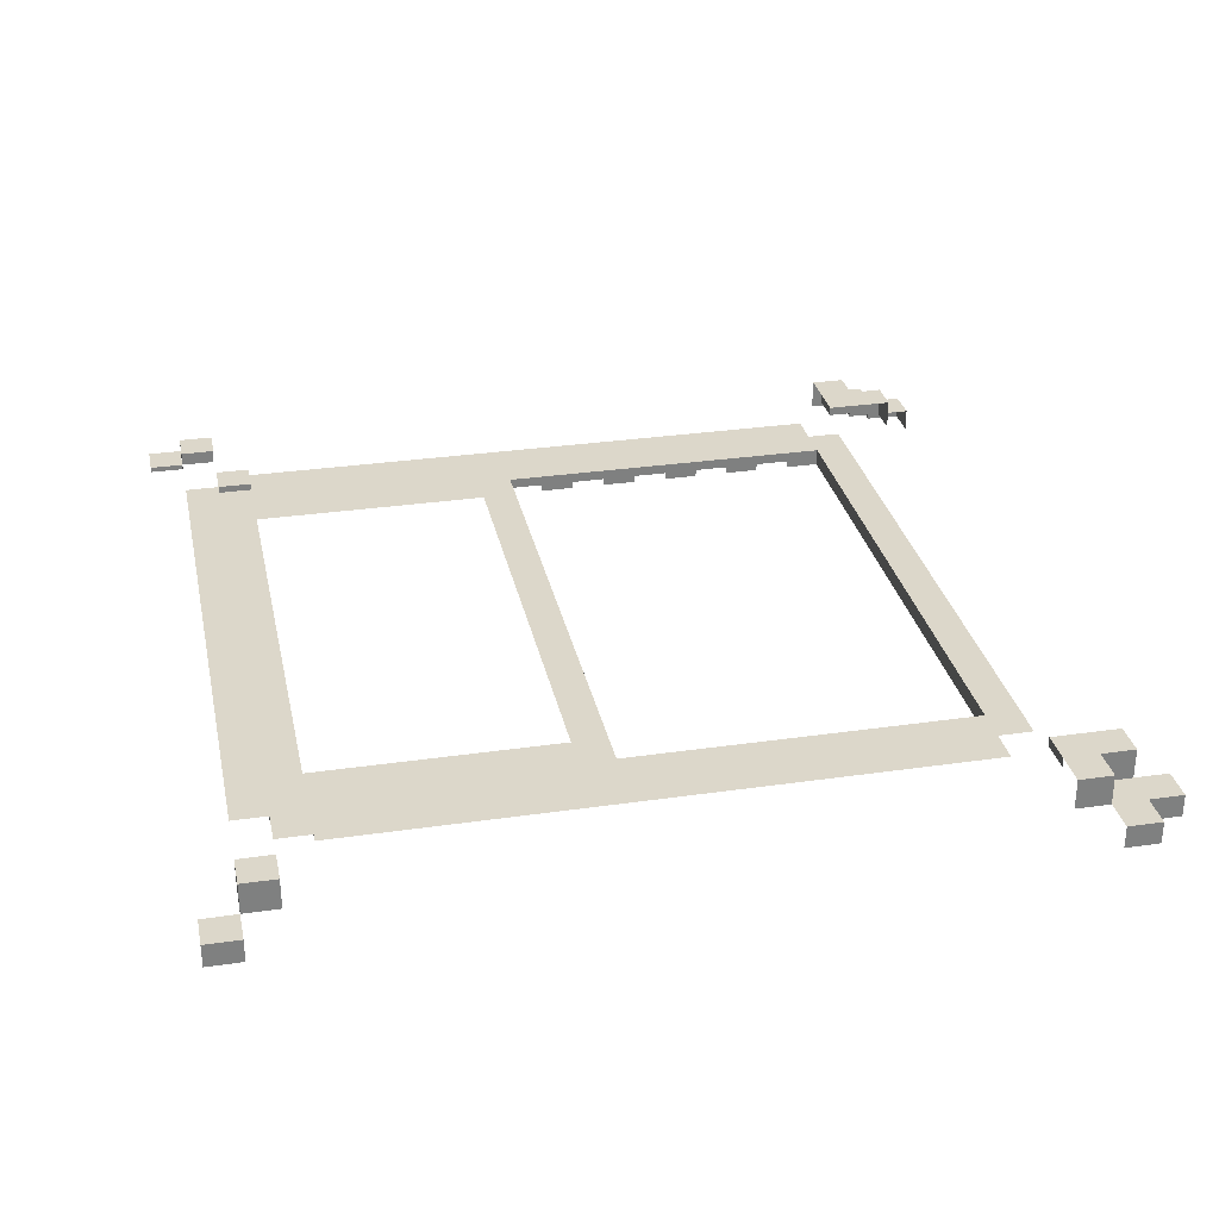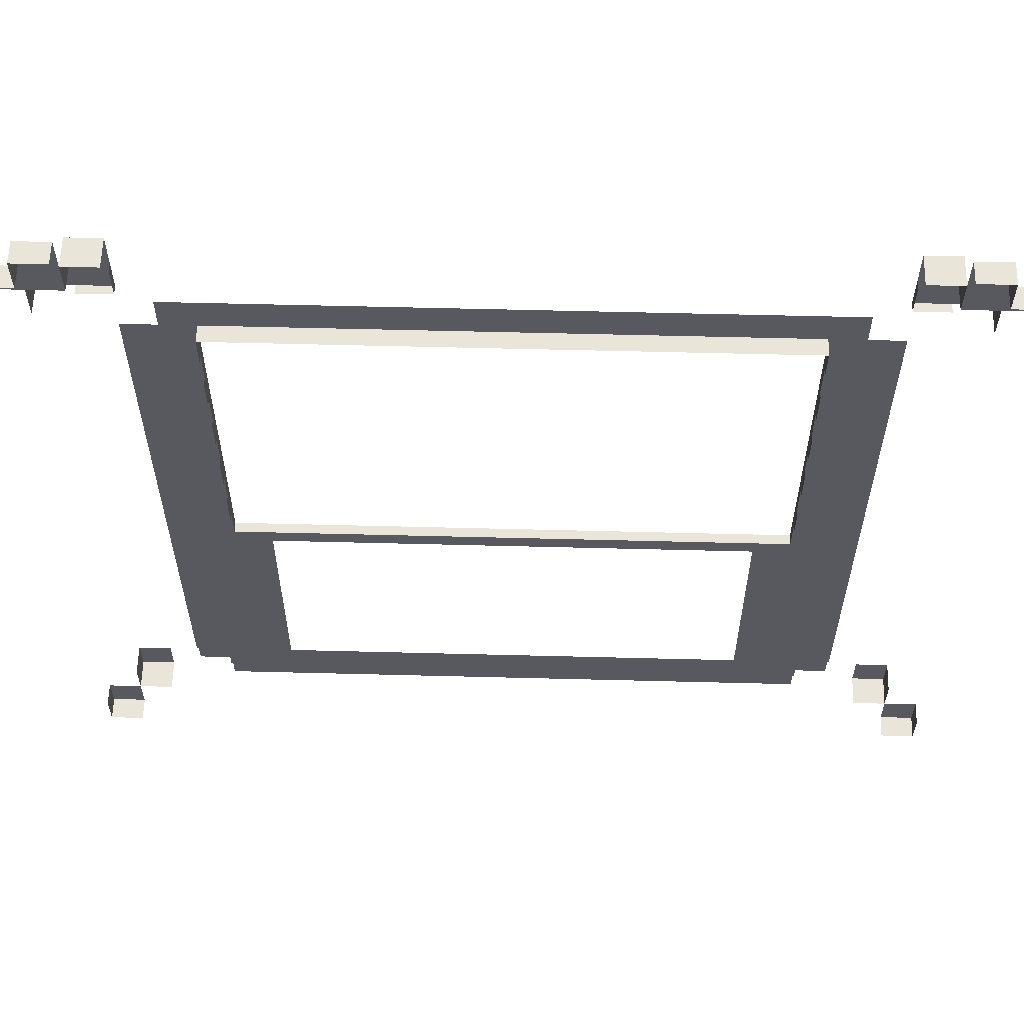
<metadata>
{"format":"obj","ext":"obj","renderer":"f3d","projection":"perspective","resolution":1024,"background":"white","views":[{"elev":30.4,"azim":-101.9,"up":"+Y"},{"elev":59.7,"azim":1.5,"up":"+Z"}]}
</metadata>
<code>
o logo_696A6A
v -0.3824 0.04497 0.3529
v -0.3824 0.04497 -0.3235
v -0.3529 0.04497 0.3529
v -0.3529 0.04497 -0.2941
v -0.3529 0.04497 -0.3235
v -0.2941 0.04497 0.3529
v 0.2941 0.04497 0.3529
v 0.3235 0.04497 -0.3235
v 0.3529 0.04497 0.3529
v 0.3529 0.04497 0.3235
v 0.3529 0.04497 -0.3235
v 0.3529 0.04497 -0.3529
v 0.3824 0.04497 0.3235
v 0.3824 0.04497 -0.3235
v 0.3824 0.04497 -0.3529
v -0.3824 0.02564 0.3529
v -0.3824 0.02564 0.3235
v -0.3824 0.02564 -0.3235
v -0.3824 0.02564 -0.3529
v -0.3529 0.02564 0.3824
v -0.3529 0.02564 0.3529
v -0.3529 0.02564 -0.3529
v -0.3235 0.02564 0.3824
v 0.3235 0.02564 0.3824
v 0.3529 0.02564 0.3824
v 0.3529 0.02564 0.3529
v 0.3529 0.02564 -0.3529
v 0.3824 0.02564 0.3529
v 0.3824 0.02564 0.3235
v 0.3824 0.02564 -0.3235
v 0.3824 0.02564 -0.3529
v -0.3824 0.04497 0.3235
v -0.3824 0.04497 -0.3529
v -0.3529 0.04497 0.3824
v -0.3529 0.04497 0.3235
v -0.3529 0.04497 0.2941
v -0.3529 0.04497 -0.3529
v -0.3235 0.04497 0.3824
v -0.3235 0.04497 0.3529
v -0.3235 0.04497 0.3235
v -0.3235 0.04497 -0.3235
v 0.3235 0.04497 0.3824
v 0.3235 0.04497 0.3529
v 0.3235 0.04497 0.3235
v 0.3529 0.04497 0.3824
v 0.3529 0.04497 0.2941
v 0.3529 0.04497 -0.2941
v 0.3824 0.04497 0.3529
v -0.3529 0.05828 0.3235
v -0.3529 0.05828 0.2941
v -0.3529 0.05828 -0.2941
v -0.3529 0.05828 -0.3235
v -0.3235 0.05828 0.3529
v -0.3235 0.05828 0.3235
v -0.3235 0.05828 -0.3235
v -0.2941 0.05828 0.3529
v 0.2941 0.05828 0.3529
v 0.3235 0.05828 0.3529
v 0.3235 0.05828 0.3235
v 0.3235 0.05828 -0.3235
v 0.3529 0.05828 0.3235
v 0.3529 0.05828 0.2941
v 0.3529 0.05828 -0.2941
v 0.3529 0.05828 -0.3235
v -0.3529 0.0709 0.3235
v -0.3529 0.0709 0.2941
v -0.3529 0.0709 -0.2941
v -0.3529 0.0709 -0.3235
v -0.3235 0.0709 0.3529
v -0.3235 0.0709 0.3235
v -0.3235 0.0709 0.2941
v -0.3235 0.0709 -0.2941
v -0.3235 0.0709 -0.3235
v -0.2941 0.0709 0.3529
v -0.2941 0.0709 0.3235
v -0.2941 0.0709 0.2941
v 0.2941 0.0709 0.3529
v 0.2941 0.0709 0.3235
v 0.2941 0.0709 0.2941
v 0.3235 0.0709 0.3529
v 0.3235 0.0709 0.3235
v 0.3235 0.0709 0.2941
v 0.3235 0.0709 -0.2941
v 0.3235 0.0709 -0.3235
v 0.3529 0.0709 0.3235
v 0.3529 0.0709 0.2941
v 0.3529 0.0709 -0.2941
v 0.3529 0.0709 -0.3235
v -0.3235 0.0632 0.2941
v -0.2941 0.0632 0.3235
v -0.2941 0.0632 0.2941
v -0.2941 0.0632 -0.2647
v -0.2941 0.0632 -0.2941
v -0.2647 0.0632 -0.2647
v -0.2647 0.0632 -0.2941
v -0.2647 0.0632 -0.3235
v -0.2353 0.0632 -0.2941
v -0.2353 0.0632 -0.3235
v -0.2059 0.0632 -0.2941
v -0.2059 0.0632 -0.3235
v -0.1765 0.0632 -0.2941
v -0.1765 0.0632 -0.3235
v -0.1471 0.0632 -0.2941
v -0.1471 0.0632 -0.3235
v -0.1176 0.0632 -0.2941
v -0.1176 0.0632 -0.3235
v -0.08823 0.0632 -0.2941
v -0.08823 0.0632 -0.3235
v -0.05882 0.0632 -0.2941
v -0.05882 0.0632 -0.3235
v -0.02941 0.0632 -0.2941
v -0.02941 0.0632 -0.3235
v 0 0.0632 -0.2941
v 0 0.0632 -0.3235
v 0.02941 0.0632 -0.2941
v 0.02941 0.0632 -0.3235
v 0.05882 0.0632 -0.2941
v 0.05882 0.0632 -0.3235
v 0.08823 0.0632 -0.2941
v 0.08823 0.0632 -0.3235
v 0.1176 0.0632 -0.2941
v 0.1176 0.0632 -0.3235
v 0.1471 0.0632 -0.2941
v 0.1471 0.0632 -0.3235
v 0.1765 0.0632 -0.2941
v 0.1765 0.0632 -0.3235
v 0.2059 0.0632 -0.2941
v 0.2059 0.0632 -0.3235
v 0.2353 0.0632 -0.2941
v 0.2353 0.0632 -0.3235
v 0.2647 0.0632 -0.2647
v 0.2647 0.0632 -0.2941
v 0.2647 0.0632 -0.3235
v 0.2941 0.0632 0.3235
v 0.2941 0.0632 0.2941
v 0.2941 0.0632 -0.2647
v 0.2941 0.0632 -0.2941
v 0.3235 0.0632 0.2941
v -0.2941 0.05731 0.2647
v -0.2941 0.05731 0.2353
v -0.2941 0.05731 0.2059
v -0.2941 0.05731 0.1765
v -0.2941 0.05731 0.1471
v -0.2941 0.05731 0.1176
v -0.2941 0.05731 0.08823
v -0.2941 0.05731 0.05882
v -0.2941 0.05731 0.02941
v -0.2941 0.05731 0
v -0.2941 0.05731 -0.02941
v -0.2941 0.05731 -0.05882
v -0.2941 0.05731 -0.08823
v -0.2941 0.05731 -0.1176
v -0.2941 0.05731 -0.1471
v -0.2941 0.05731 -0.1765
v -0.2941 0.05731 -0.2059
v -0.2941 0.05731 -0.2353
v -0.2941 0.05731 -0.2647
v -0.2647 0.05731 0.2941
v -0.2647 0.05731 0.2647
v -0.2647 0.05731 0.2353
v -0.2647 0.05731 0.2059
v -0.2647 0.05731 0.1765
v -0.2647 0.05731 0.1471
v -0.2647 0.05731 0.1176
v -0.2647 0.05731 0.08823
v -0.2647 0.05731 0.05882
v -0.2647 0.05731 0.02941
v -0.2647 0.05731 0
v -0.2647 0.05731 -0.02941
v -0.2647 0.05731 -0.05882
v -0.2647 0.05731 -0.08823
v -0.2647 0.05731 -0.1176
v -0.2647 0.05731 -0.1471
v -0.2647 0.05731 -0.1765
v -0.2647 0.05731 -0.2059
v -0.2647 0.05731 -0.2353
v -0.2647 0.05731 -0.2647
v -0.2647 0.05731 -0.2941
v -0.2353 0.05731 0.2941
v -0.2353 0.05731 0.2647
v -0.2353 0.05731 0.2353
v -0.2353 0.05731 0.2059
v -0.2353 0.05731 0.1765
v -0.2353 0.05731 0.1471
v -0.2353 0.05731 0.1176
v -0.2353 0.05731 0.08823
v -0.2353 0.05731 0.05882
v -0.2353 0.05731 0.02941
v -0.2353 0.05731 0
v -0.2353 0.05731 -0.02941
v -0.2353 0.05731 -0.05882
v -0.2353 0.05731 -0.08823
v -0.2353 0.05731 -0.1176
v -0.2353 0.05731 -0.1471
v -0.2353 0.05731 -0.1765
v -0.2353 0.05731 -0.2059
v -0.2353 0.05731 -0.2353
v -0.2353 0.05731 -0.2647
v -0.2353 0.05731 -0.2941
v -0.2059 0.05731 0.2941
v -0.2059 0.05731 0.2647
v -0.2059 0.05731 -0.02941
v -0.2059 0.05731 -0.05882
v -0.2059 0.05731 -0.08823
v -0.2059 0.05731 -0.1176
v -0.2059 0.05731 -0.1471
v -0.2059 0.05731 -0.1765
v -0.2059 0.05731 -0.2059
v -0.2059 0.05731 -0.2353
v -0.2059 0.05731 -0.2647
v -0.2059 0.05731 -0.2941
v -0.1765 0.05731 0.2941
v -0.1765 0.05731 0.2647
v -0.1765 0.05731 -0.02941
v -0.1765 0.05731 -0.05882
v -0.1765 0.05731 -0.2647
v -0.1765 0.05731 -0.2941
v -0.1471 0.05731 0.2941
v -0.1471 0.05731 0.2647
v -0.1471 0.05731 -0.02941
v -0.1471 0.05731 -0.05882
v -0.1471 0.05731 -0.2647
v -0.1471 0.05731 -0.2941
v -0.1176 0.05731 0.2941
v -0.1176 0.05731 0.2647
v -0.1176 0.05731 -0.02941
v -0.1176 0.05731 -0.05882
v -0.1176 0.05731 -0.2647
v -0.1176 0.05731 -0.2941
v -0.08823 0.05731 0.2941
v -0.08823 0.05731 0.2647
v -0.08823 0.05731 -0.02941
v -0.08823 0.05731 -0.05882
v -0.08823 0.05731 -0.2647
v -0.08823 0.05731 -0.2941
v -0.05882 0.05731 0.2941
v -0.05882 0.05731 0.2647
v -0.05882 0.05731 -0.02941
v -0.05882 0.05731 -0.05882
v -0.05882 0.05731 -0.2647
v -0.05882 0.05731 -0.2941
v -0.02941 0.05731 0.2941
v -0.02941 0.05731 0.2647
v -0.02941 0.05731 -0.02941
v -0.02941 0.05731 -0.05882
v -0.02941 0.05731 -0.2647
v -0.02941 0.05731 -0.2941
v -0 0.05731 0.2941
v -0 0.05731 0.2647
v 0 0.05731 -0.02941
v 0 0.05731 -0.05882
v 0 0.05731 -0.2647
v 0 0.05731 -0.2941
v 0.02941 0.05731 0.2941
v 0.02941 0.05731 0.2647
v 0.02941 0.05731 -0.02941
v 0.02941 0.05731 -0.05882
v 0.02941 0.05731 -0.2647
v 0.02941 0.05731 -0.2941
v 0.05882 0.05731 0.2941
v 0.05882 0.05731 0.2647
v 0.05882 0.05731 -0.02941
v 0.05882 0.05731 -0.05882
v 0.05882 0.05731 -0.2647
v 0.05882 0.05731 -0.2941
v 0.08823 0.05731 0.2941
v 0.08823 0.05731 0.2647
v 0.08823 0.05731 -0.02941
v 0.08823 0.05731 -0.05882
v 0.08823 0.05731 -0.2647
v 0.08823 0.05731 -0.2941
v 0.1176 0.05731 0.2941
v 0.1176 0.05731 0.2647
v 0.1176 0.05731 -0.02941
v 0.1176 0.05731 -0.05882
v 0.1176 0.05731 -0.2647
v 0.1176 0.05731 -0.2941
v 0.1471 0.05731 0.2941
v 0.1471 0.05731 0.2647
v 0.1471 0.05731 -0.02941
v 0.1471 0.05731 -0.05882
v 0.1471 0.05731 -0.2647
v 0.1471 0.05731 -0.2941
v 0.1765 0.05731 0.2941
v 0.1765 0.05731 0.2647
v 0.1765 0.05731 -0.02941
v 0.1765 0.05731 -0.05882
v 0.1765 0.05731 -0.2647
v 0.1765 0.05731 -0.2941
v 0.2059 0.05731 0.2941
v 0.2059 0.05731 0.2647
v 0.2059 0.05731 -0.02941
v 0.2059 0.05731 -0.05882
v 0.2059 0.05731 -0.08823
v 0.2059 0.05731 -0.1176
v 0.2059 0.05731 -0.1471
v 0.2059 0.05731 -0.1765
v 0.2059 0.05731 -0.2059
v 0.2059 0.05731 -0.2353
v 0.2059 0.05731 -0.2647
v 0.2059 0.05731 -0.2941
v 0.2353 0.05731 0.2941
v 0.2353 0.05731 0.2647
v 0.2353 0.05731 0.2353
v 0.2353 0.05731 0.2059
v 0.2353 0.05731 0.1765
v 0.2353 0.05731 0.1471
v 0.2353 0.05731 0.1176
v 0.2353 0.05731 0.08823
v 0.2353 0.05731 0.05882
v 0.2353 0.05731 0.02941
v 0.2353 0.05731 0
v 0.2353 0.05731 -0.02941
v 0.2353 0.05731 -0.05882
v 0.2353 0.05731 -0.08823
v 0.2353 0.05731 -0.1176
v 0.2353 0.05731 -0.1471
v 0.2353 0.05731 -0.1765
v 0.2353 0.05731 -0.2059
v 0.2353 0.05731 -0.2353
v 0.2353 0.05731 -0.2647
v 0.2353 0.05731 -0.2941
v 0.2647 0.05731 0.2941
v 0.2647 0.05731 0.2647
v 0.2647 0.05731 0.2353
v 0.2647 0.05731 0.2059
v 0.2647 0.05731 0.1765
v 0.2647 0.05731 0.1471
v 0.2647 0.05731 0.1176
v 0.2647 0.05731 0.08823
v 0.2647 0.05731 0.05882
v 0.2647 0.05731 0.02941
v 0.2647 0.05731 0
v 0.2647 0.05731 -0.02941
v 0.2647 0.05731 -0.05882
v 0.2647 0.05731 -0.08823
v 0.2647 0.05731 -0.1176
v 0.2647 0.05731 -0.1471
v 0.2647 0.05731 -0.1765
v 0.2647 0.05731 -0.2059
v 0.2647 0.05731 -0.2353
v 0.2647 0.05731 -0.2647
v 0.2647 0.05731 -0.2941
v 0.2941 0.05731 0.2647
v 0.2941 0.05731 0.2353
v 0.2941 0.05731 0.2059
v 0.2941 0.05731 0.1765
v 0.2941 0.05731 0.1471
v 0.2941 0.05731 0.1176
v 0.2941 0.05731 0.08823
v 0.2941 0.05731 0.05882
v 0.2941 0.05731 0.02941
v 0.2941 0.05731 0
v 0.2941 0.05731 -0.02941
v 0.2941 0.05731 -0.05882
v 0.2941 0.05731 -0.08823
v 0.2941 0.05731 -0.1176
v 0.2941 0.05731 -0.1471
v 0.2941 0.05731 -0.1765
v 0.2941 0.05731 -0.2059
v 0.2941 0.05731 -0.2353
v 0.2941 0.05731 -0.2647
v -0.2353 0.04868 0.2647
v -0.2353 0.04868 0.2353
v -0.2353 0.04868 0.2059
v -0.2353 0.04868 0.1765
v -0.2353 0.04868 0.1471
v -0.2353 0.04868 0.1176
v -0.2353 0.04868 0.08823
v -0.2353 0.04868 0.05882
v -0.2353 0.04868 0.02941
v -0.2353 0.04868 0
v -0.2353 0.04868 -0.02941
v -0.2059 0.04868 0.2647
v -0.2059 0.04868 -0.02941
v -0.1765 0.04868 0.2647
v -0.1765 0.04868 -0.02941
v -0.1471 0.04868 0.2647
v -0.1471 0.04868 -0.02941
v -0.1176 0.04868 0.2647
v -0.1176 0.04868 -0.02941
v -0.08823 0.04868 0.2647
v -0.08823 0.04868 -0.02941
v -0.05882 0.04868 0.2647
v -0.05882 0.04868 -0.02941
v -0.02941 0.04868 0.2647
v -0.02941 0.04868 -0.02941
v -0 0.04868 0.2647
v 0 0.04868 -0.02941
v 0.02941 0.04868 0.2647
v 0.02941 0.04868 -0.02941
v 0.05882 0.04868 0.2647
v 0.05882 0.04868 -0.02941
v 0.08823 0.04868 0.2647
v 0.08823 0.04868 -0.02941
v 0.1176 0.04868 0.2647
v 0.1176 0.04868 -0.02941
v 0.1471 0.04868 0.2647
v 0.1471 0.04868 -0.02941
v 0.1765 0.04868 0.2647
v 0.1765 0.04868 -0.02941
v 0.2059 0.04868 0.2647
v 0.2059 0.04868 -0.02941
v 0.2353 0.04868 0.2647
v 0.2353 0.04868 0.2353
v 0.2353 0.04868 0.2059
v 0.2353 0.04868 0.1765
v 0.2353 0.04868 0.1471
v 0.2353 0.04868 0.1176
v 0.2353 0.04868 0.08823
v 0.2353 0.04868 0.05882
v 0.2353 0.04868 0.02941
v 0.2353 0.04868 0
v 0.2353 0.04868 -0.02941
v -0.2353 0.0426 0.2647
v -0.2353 0.0426 0.2353
v -0.2353 0.0426 0.2059
v -0.2353 0.0426 0.1765
v -0.2353 0.0426 0.1471
v -0.2353 0.0426 0.1176
v -0.2353 0.0426 0.08823
v -0.2353 0.0426 0.05882
v -0.2353 0.0426 0.02941
v -0.2353 0.0426 0
v -0.2059 0.0426 0.2647
v -0.1765 0.0426 0.2647
v -0.1471 0.0426 0.2647
v -0.1176 0.0426 0.2647
v -0.08823 0.0426 0.2647
v -0.05882 0.0426 0.2647
v -0.02941 0.0426 0.2647
v -0 0.0426 0.2647
v 0.02941 0.0426 0.2647
v 0.05882 0.0426 0.2647
v 0.08823 0.0426 0.2647
v 0.1176 0.0426 0.2647
v 0.1471 0.0426 0.2647
v 0.1765 0.0426 0.2647
v 0.2059 0.0426 0.2647
v 0.2353 0.0426 0.2647
v 0.2353 0.0426 0.2353
v 0.2353 0.0426 0.2059
v 0.2353 0.0426 0.1765
v 0.2353 0.0426 0.1471
v 0.2353 0.0426 0.1176
v 0.2353 0.0426 0.08823
v 0.2353 0.0426 0.05882
v 0.2353 0.0426 0.02941
v 0.2353 0.0426 0
f 9 48 13 10
f 11 14 15 12
f 42 45 9 43
f 43 9 10 44
f 34 38 39 3
f 3 39 40 35
f 1 3 35 32
f 2 5 37 33
f 22 19 33 37
f 24 25 45 42
f 25 26 9 45
f 20 23 38 34
f 31 27 12 15
f 21 20 34 3
f 19 18 2 33
f 30 31 15 14
f 16 21 3 1
f 28 29 13 48
f 26 28 48 9
f 17 16 1 32
f 39 6 56 53
f 41 5 52 55
f 7 43 58 57
f 10 46 62 61
f 11 8 60 64
f 40 39 53 54
f 5 4 51 52
f 35 40 54 49
f 44 10 61 59
f 43 44 59 58
f 47 11 64 63
f 36 35 49 50
f 61 62 86 85
f 53 56 74 69
f 54 53 69 70
f 57 58 80 77
f 49 54 70 65
f 52 51 67 68
f 64 60 84 88
f 63 64 88 87
f 55 52 68 73
f 50 49 65 66
f 58 59 81 80
f 59 61 85 81
f 81 85 86 82
f 83 87 88 84
f 77 80 81 78
f 78 81 82 79
f 79 82 138 135
f 78 79 135 134
f 69 74 75 70
f 70 75 76 71
f 71 76 91 89
f 76 75 90 91
f 65 70 71 66
f 67 72 73 68
f 131 136 137 132
f 129 132 133 130
f 127 129 130 128
f 125 127 128 126
f 123 125 126 124
f 121 123 124 122
f 119 121 122 120
f 117 119 120 118
f 115 117 118 116
f 113 115 116 114
f 111 113 114 112
f 109 111 112 110
f 107 109 110 108
f 105 107 108 106
f 103 105 106 104
f 125 123 283 289
f 101 103 104 102
f 111 109 241 247
f 94 92 157 177
f 123 121 277 283
f 109 107 235 241
f 99 101 102 100
f 121 119 271 277
f 107 105 229 235
f 119 117 265 271
f 105 103 223 229
f 97 99 100 98
f 117 115 259 265
f 103 101 217 223
f 136 131 342 362
f 101 99 211 217
f 132 129 322 343
f 95 97 98 96
f 99 97 199 211
f 129 127 301 322
f 115 113 253 259
f 131 132 343 342
f 97 95 178 199
f 127 125 289 301
f 113 111 247 253
f 95 94 177 178
f 92 94 95 93
f 324 344 345 325
f 325 345 346 326
f 326 346 347 327
f 327 347 348 328
f 328 348 349 329
f 329 349 350 330
f 330 350 351 331
f 331 351 352 332
f 332 352 353 333
f 333 353 354 334
f 334 354 355 335
f 335 355 356 336
f 336 356 357 337
f 337 357 358 338
f 338 358 359 339
f 339 359 360 340
f 340 360 361 341
f 341 361 362 342
f 302 323 324 303
f 303 324 325 304
f 304 325 326 305
f 305 326 327 306
f 306 327 328 307
f 307 328 329 308
f 308 329 330 309
f 309 330 331 310
f 310 331 332 311
f 311 332 333 312
f 312 333 334 313
f 313 334 335 314
f 314 335 336 315
f 315 336 337 316
f 316 337 338 317
f 317 338 339 318
f 318 339 340 319
f 319 340 341 320
f 320 341 342 321
f 321 342 343 322
f 290 302 303 291
f 292 313 314 293
f 293 314 315 294
f 294 315 316 295
f 295 316 317 296
f 296 317 318 297
f 297 318 319 298
f 298 319 320 299
f 299 320 321 300
f 300 321 322 301
f 284 290 291 285
f 286 292 293 287
f 288 300 301 289
f 278 284 285 279
f 280 286 287 281
f 282 288 289 283
f 272 278 279 273
f 274 280 281 275
f 276 282 283 277
f 266 272 273 267
f 268 274 275 269
f 270 276 277 271
f 260 266 267 261
f 262 268 269 263
f 264 270 271 265
f 254 260 261 255
f 256 262 263 257
f 258 264 265 259
f 248 254 255 249
f 250 256 257 251
f 252 258 259 253
f 242 248 249 243
f 244 250 251 245
f 246 252 253 247
f 236 242 243 237
f 238 244 245 239
f 240 246 247 241
f 230 236 237 231
f 305 306 407 406
f 188 187 370 371
f 232 238 239 233
f 234 240 241 235
f 224 230 231 225
f 304 305 406 405
f 187 186 369 370
f 303 304 405 404
f 213 219 378 376
f 243 249 388 386
f 273 279 398 396
f 202 190 373 375
f 238 232 383 385
f 186 185 368 369
f 268 262 393 395
f 226 232 233 227
f 228 234 235 229
f 218 224 225 219
f 313 292 403 414
f 185 184 367 368
f 184 183 366 367
f 183 182 365 366
f 182 181 364 365
f 201 213 376 374
f 237 243 386 384
f 267 273 396 394
f 181 180 363 364
f 232 226 381 383
f 220 226 227 221
f 222 228 229 223
f 212 218 219 213
f 262 256 391 393
f 292 286 401 403
f 180 201 374 363
f 231 237 384 382
f 261 267 394 392
f 291 303 404 402
f 226 220 379 381
f 256 250 389 391
f 286 280 399 401
f 225 231 382 380
f 214 220 221 215
f 216 222 223 217
f 200 212 213 201
f 255 261 392 390
f 220 214 377 379
f 285 291 402 400
f 250 244 387 389
f 280 274 397 399
f 312 313 414 413
f 311 312 413 412
f 310 311 412 411
f 309 310 411 410
f 219 225 380 378
f 202 214 215 203
f 210 216 217 211
f 179 200 201 180
f 249 255 390 388
f 308 309 410 409
f 279 285 400 398
f 214 202 375 377
f 244 238 385 387
f 274 268 395 397
f 307 308 409 408
f 190 189 372 373
f 306 307 408 407
f 189 188 371 372
f 190 202 203 191
f 191 203 204 192
f 192 204 205 193
f 193 205 206 194
f 194 206 207 195
f 195 207 208 196
f 196 208 209 197
f 197 209 210 198
f 198 210 211 199
f 158 179 180 159
f 159 180 181 160
f 160 181 182 161
f 161 182 183 162
f 162 183 184 163
f 163 184 185 164
f 164 185 186 165
f 165 186 187 166
f 166 187 188 167
f 167 188 189 168
f 168 189 190 169
f 169 190 191 170
f 170 191 192 171
f 171 192 193 172
f 172 193 194 173
f 173 194 195 174
f 174 195 196 175
f 175 196 197 176
f 176 197 198 177
f 177 198 199 178
f 139 159 160 140
f 140 160 161 141
f 141 161 162 142
f 142 162 163 143
f 143 163 164 144
f 144 164 165 145
f 145 165 166 146
f 146 166 167 147
f 147 167 168 148
f 148 168 169 149
f 149 169 170 150
f 150 170 171 151
f 151 171 172 152
f 152 172 173 153
f 153 173 174 154
f 154 174 175 155
f 155 175 176 156
f 156 176 177 157
f 378 380 428 427
f 388 390 433 432
f 398 400 438 437
f 380 382 429 428
f 390 392 434 433
f 400 402 439 438
f 363 374 425 415
f 396 398 437 436
f 364 363 415 416
f 386 388 432 431
f 366 365 417 418
f 368 367 419 420
f 376 378 427 426
f 404 405 441 440
f 370 369 421 422
f 406 407 443 442
f 372 371 423 424
f 394 396 436 435
f 408 409 445 444
f 410 411 447 446
f 384 386 431 430
f 412 413 449 448
f 374 376 426 425
f 402 404 440 439
f 392 394 435 434
f 382 384 430 429

</code>
